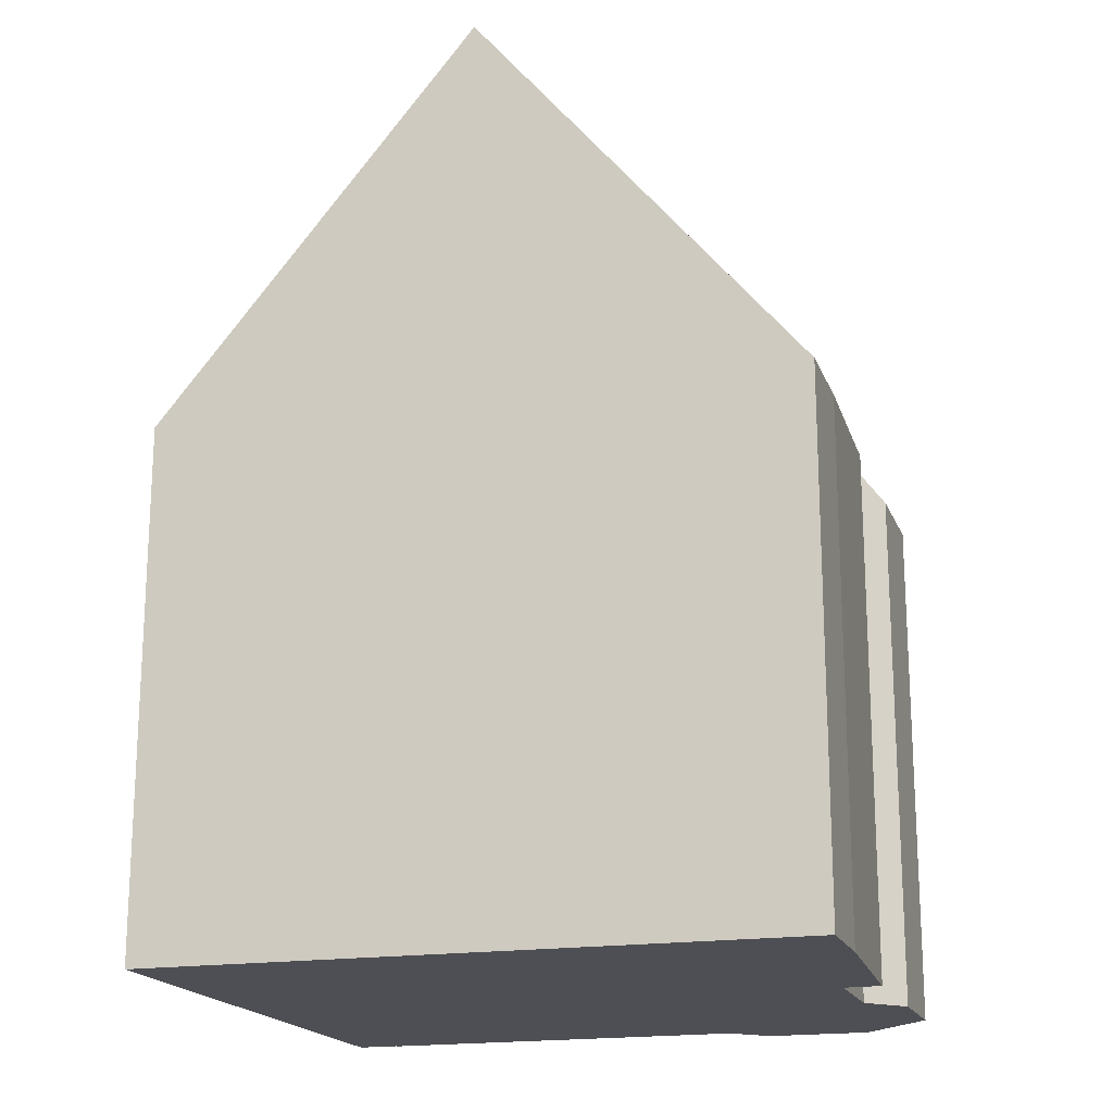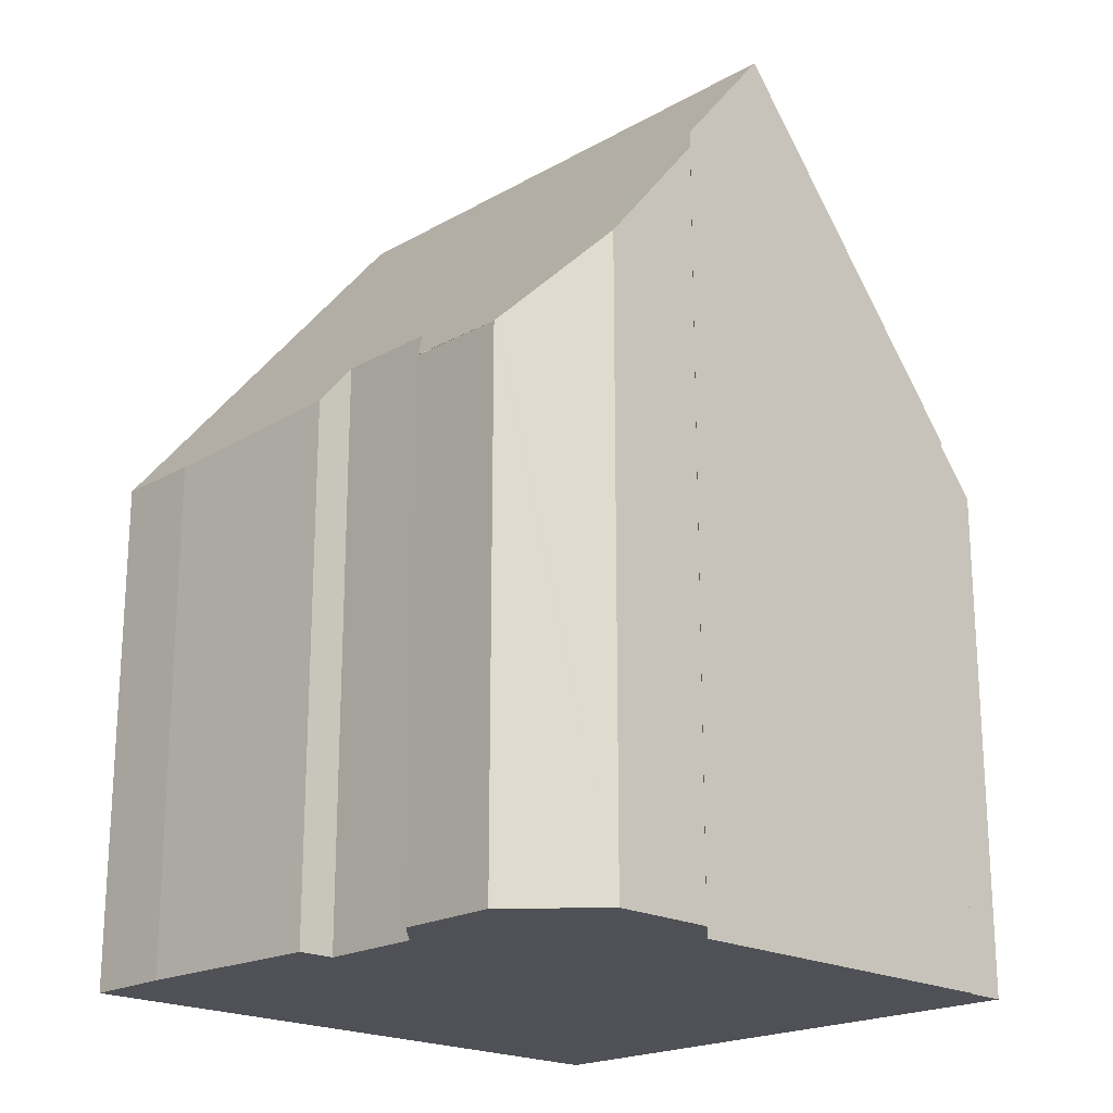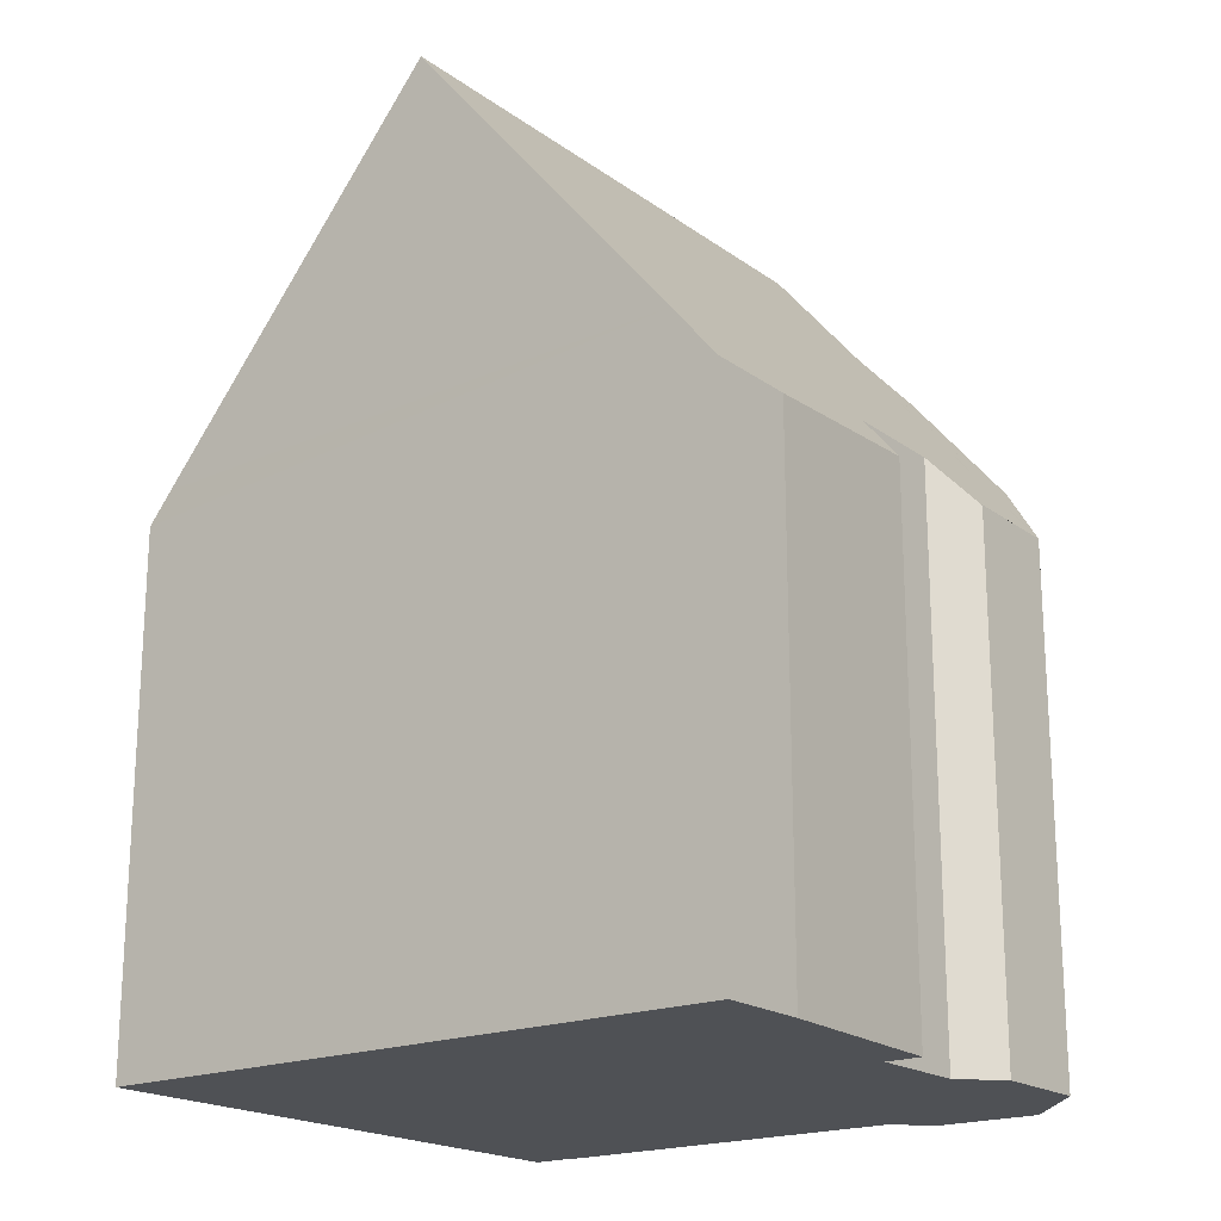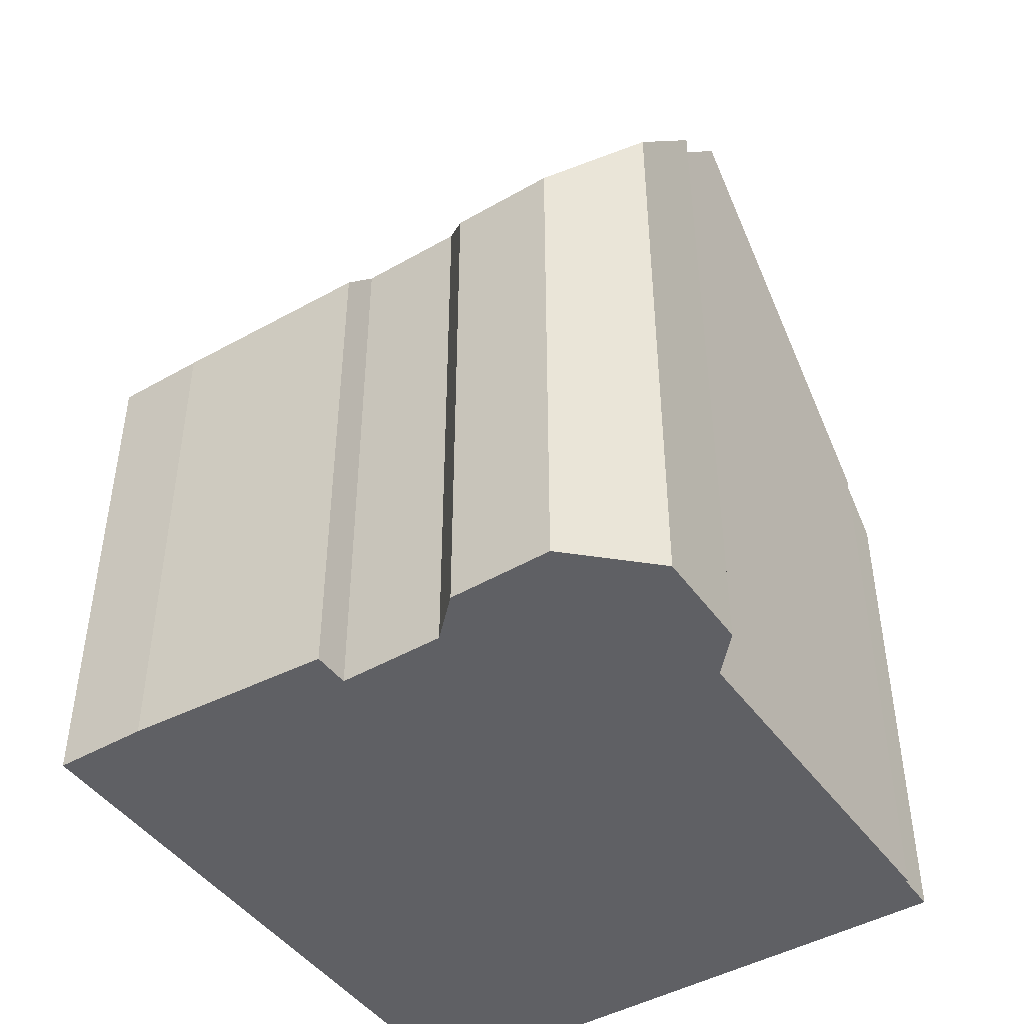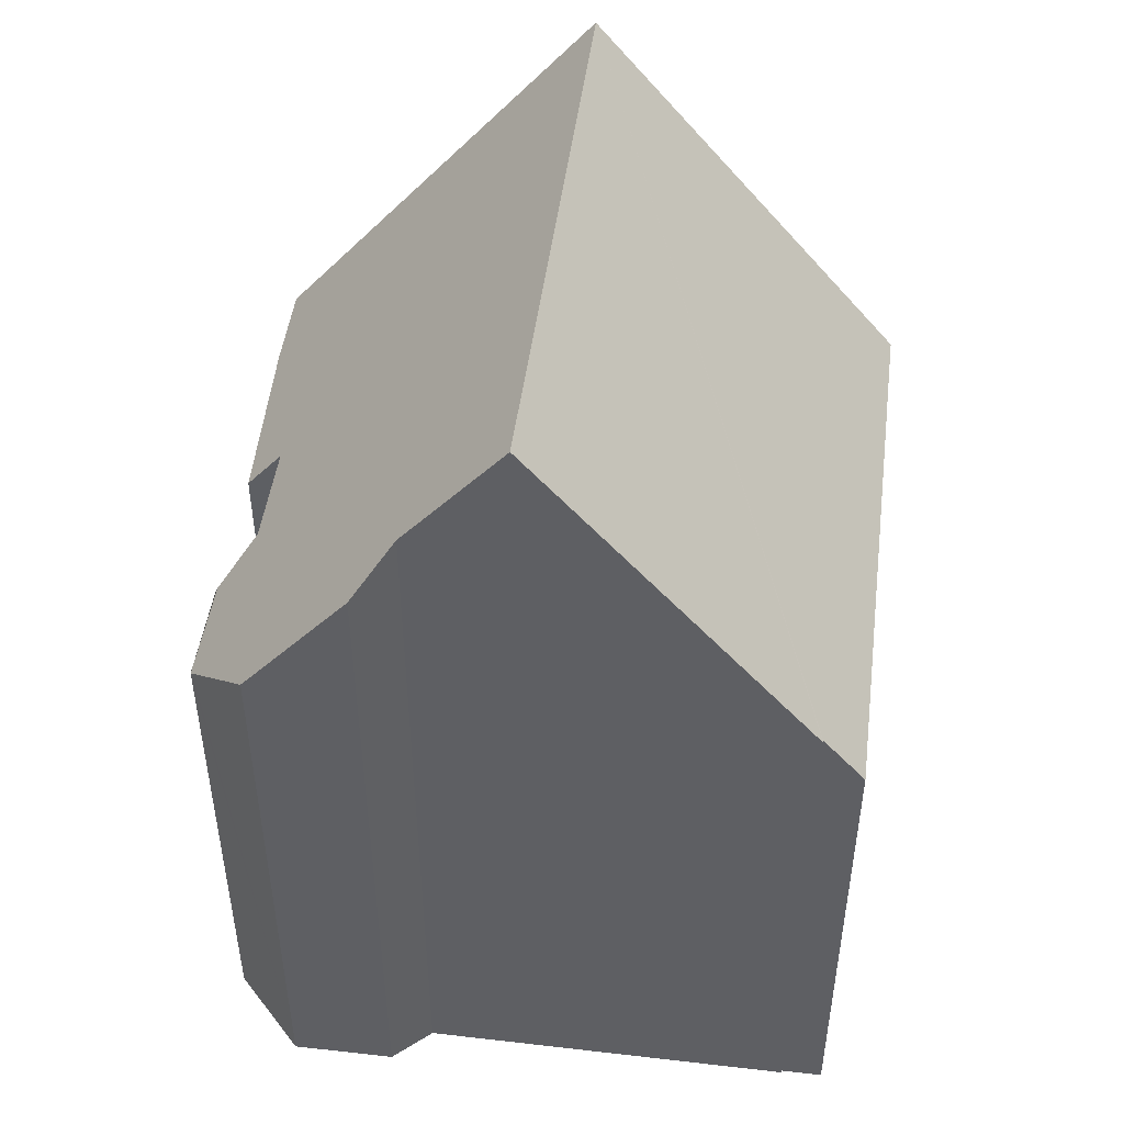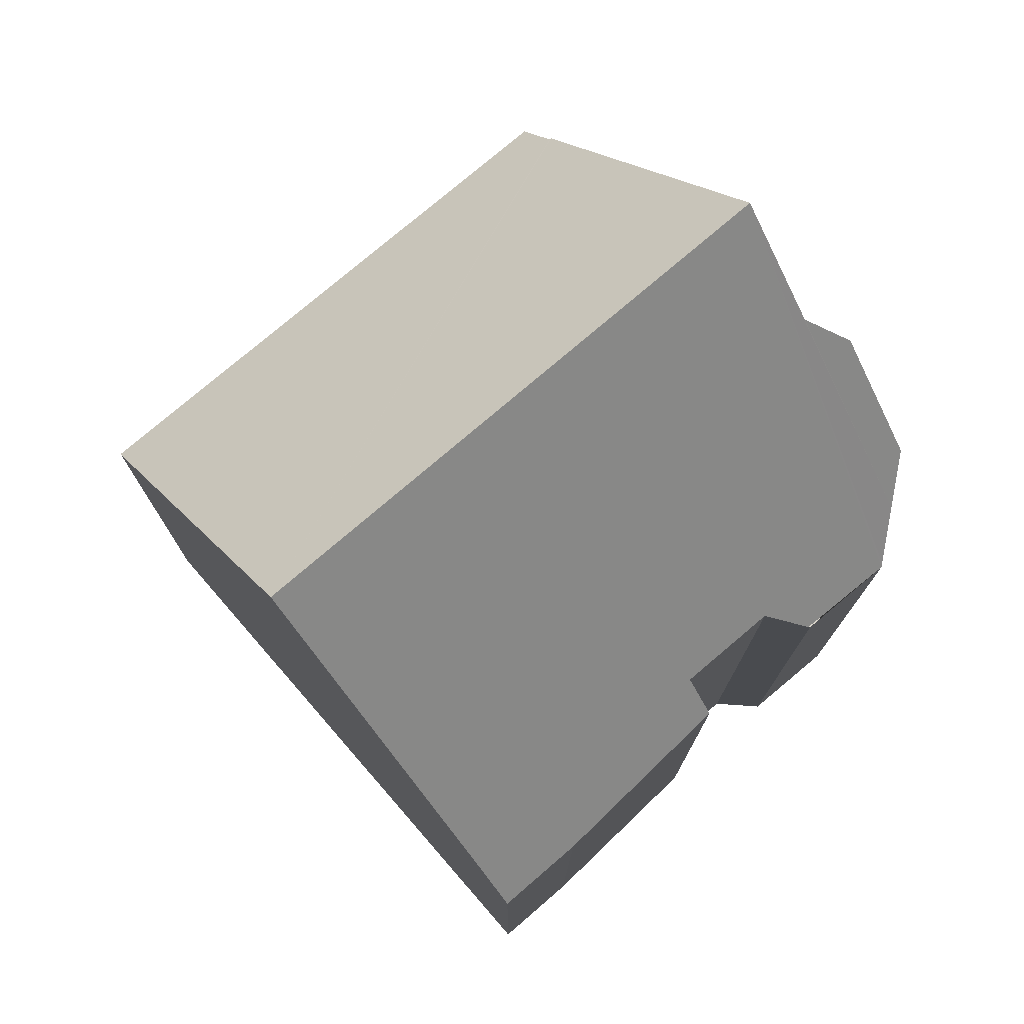
<metadata>
{"format":"obj","ext":"obj","renderer":"f3d","projection":"perspective","resolution":1024,"background":"white","views":[{"elev":-18.4,"azim":-168.8,"up":"+Y"},{"elev":-20.3,"azim":-49.9,"up":"+Y"},{"elev":-19.5,"azim":-148.4,"up":"+Y"},{"elev":-45.1,"azim":-62.3,"up":"+Y"},{"elev":48.0,"azim":1.6,"up":"+Y"},{"elev":75.9,"azim":-136.4,"up":"+Y"}]}
</metadata>
<code>
v  7.092 11.87 1.386
v  5.873 14.47 -8.091
v  4.943 14.47 1.169
v  9.36 9.131 1.615
v  9.363 9.132 1.581
v  10.03 8.323 1.648
v  10.96 8.322 -7.618
v  10.56 8.803 -7.658
v  1.04 9.819 1.34
v  3.373 12.57 1.01
v  0.538 9.141 0.693
v  2.707 11.83 1.501
v  0.576 8.247 -7.119
v  1.469 9.15 -8.497
v  0.722 8.247 -8.572
v  1.015 9.165 -3.854
v  0.43 8.457 -3.923
v  0.837 9.153 -2.185
v  0.209 8.464 -1.664
v  0 8.414 5.152e-16
v  0.036 8.462 0.047
v  0.722 5.249e-16 -8.572
v  0.576 4.359e-16 -7.119
v  0.43 2.402e-16 -3.923
v  1.015 2.36e-16 -3.854
v  0.837 1.338e-16 -2.185
v  0.186 1.007e-16 -1.645
v  0.186 8.438 -1.645
v  0 0 0
v  2.707 -9.191e-17 1.501
v  1.04 -8.205e-17 1.34
v  3.373 -6.184e-17 1.01
v  7.092 -8.487e-17 1.386
v  9.36 -9.889e-17 1.615
v  4.943 -7.158e-17 1.169
v  9.363 -9.681e-17 1.581
v  10.03 -1.009e-16 1.648
v  0.209 1.019e-16 -1.664
v  0.036 -2.878e-18 0.047
v  0.538 -4.243e-17 0.693
v  10.96 4.665e-16 -7.618
v  10.56 4.689e-16 -7.658
v  5.873 4.954e-16 -8.091
v  1.469 5.203e-16 -8.497
g defaultobject
f 1 2 3
f 2 1 4
f 2 4 5
f 2 5 6
f 2 6 7
f 2 7 8
f 9 10 11
f 10 9 12
f 13 14 15
f 14 13 2
f 2 13 3
f 3 13 16
f 16 13 17
f 3 16 18
f 3 18 19
f 3 19 20
f 3 20 21
f 3 21 11
f 3 11 10
f 22 13 15
f 13 22 23
f 13 24 17
f 24 13 23
f 25 18 16
f 18 25 26
f 27 20 28
f 20 27 29
f 17 25 16
f 25 17 24
f 9 30 12
f 30 9 31
f 10 1 3
f 1 10 32
f 1 32 4
f 4 32 33
f 4 33 34
f 33 32 35
f 36 6 5
f 6 36 37
f 26 19 18
f 19 26 28
f 28 26 27
f 27 26 38
f 11 31 9
f 31 11 21
f 31 21 20
f 31 20 39
f 39 20 29
f 31 39 40
f 12 32 10
f 32 12 30
f 4 36 5
f 36 4 34
f 37 7 6
f 7 37 41
f 8 14 2
f 14 8 7
f 14 7 41
f 14 41 15
f 15 41 42
f 15 42 22
f 22 42 43
f 22 43 44
f 39 26 40
f 26 39 38
f 38 39 29
f 38 29 27
f 33 36 34
f 36 33 41
f 41 33 42
f 42 33 43
f 43 33 35
f 43 35 32
f 43 32 44
f 44 32 30
f 44 30 31
f 44 31 25
f 25 31 40
f 25 40 26
f 44 25 24
f 44 24 22
f 22 24 23
f 41 37 36

</code>
